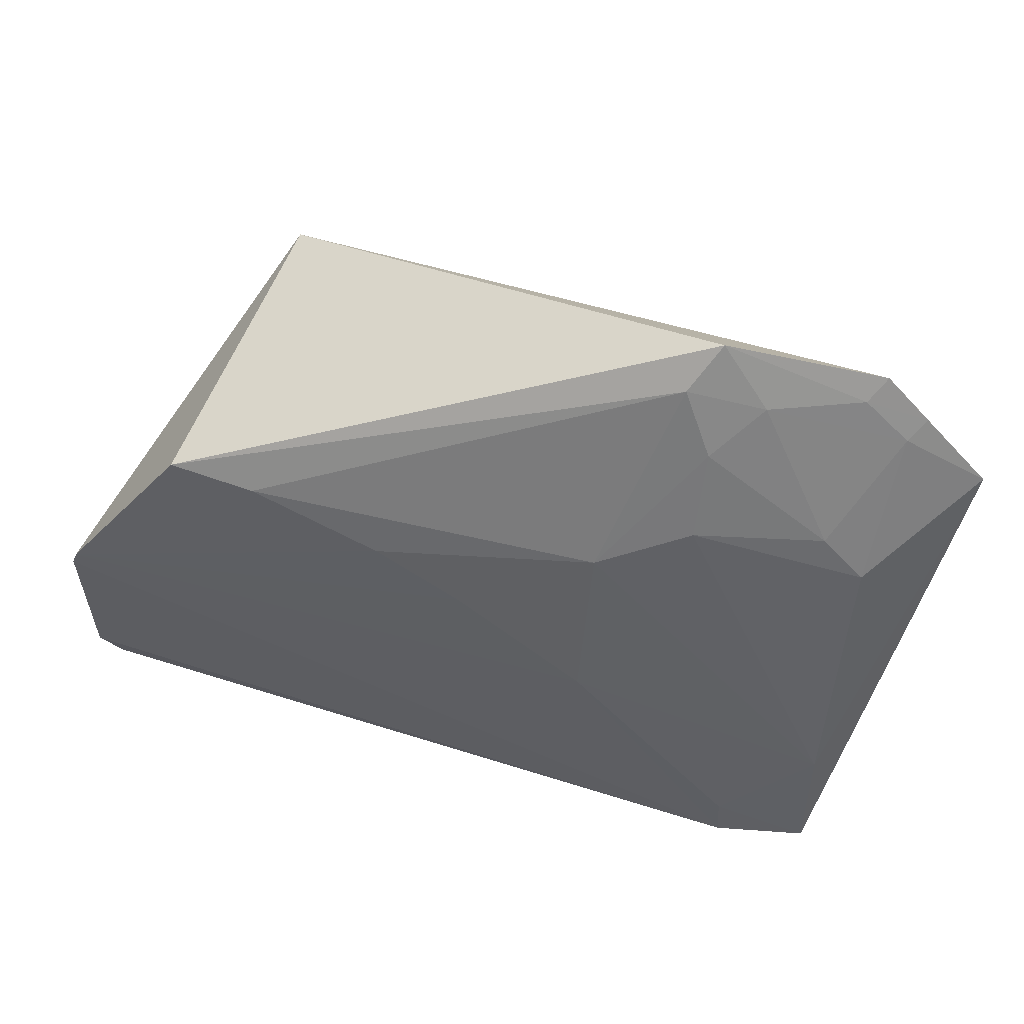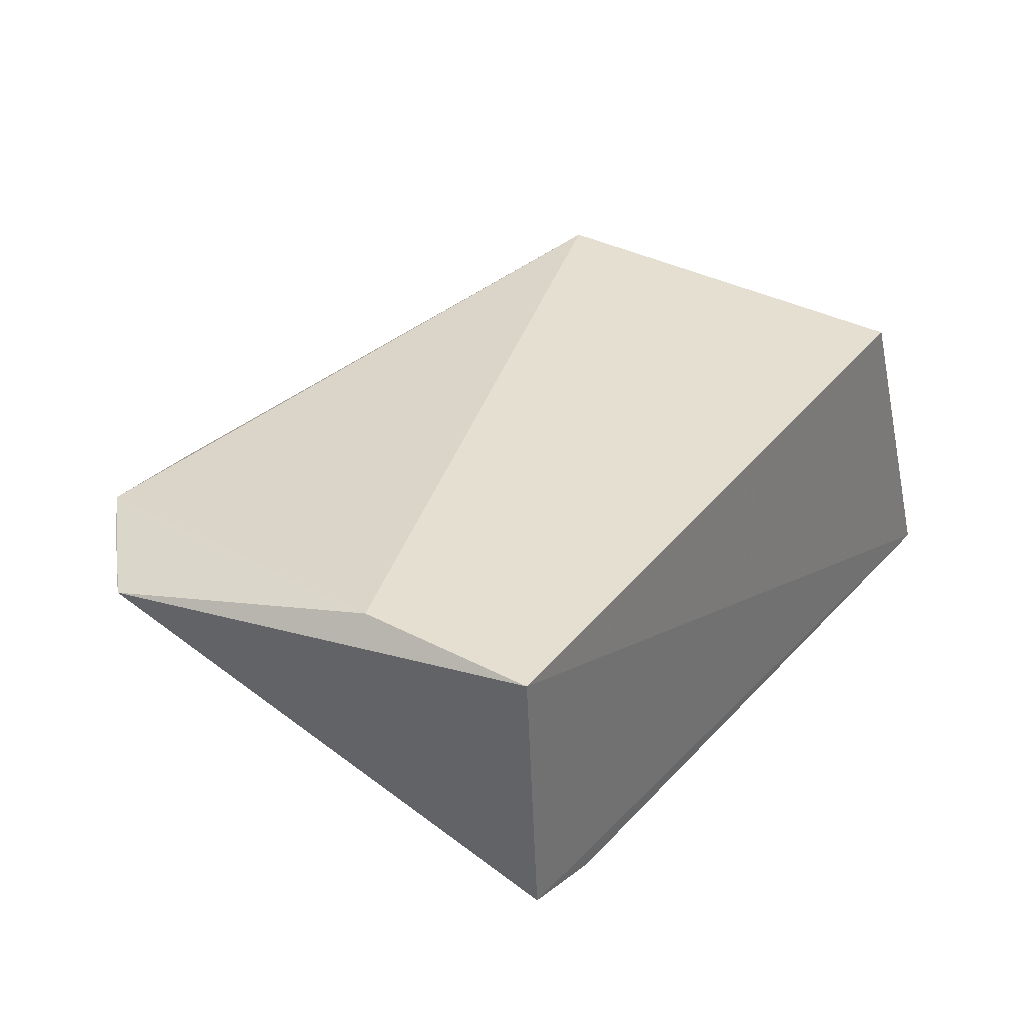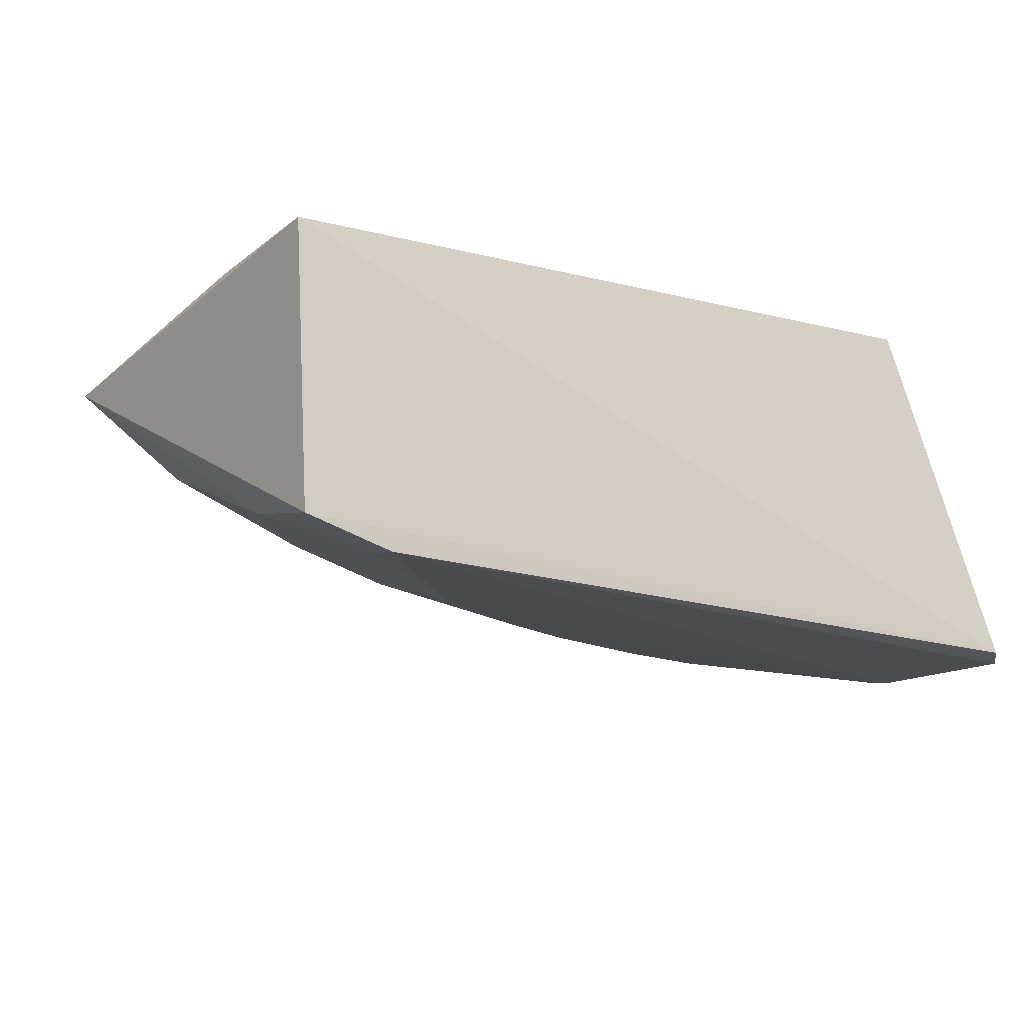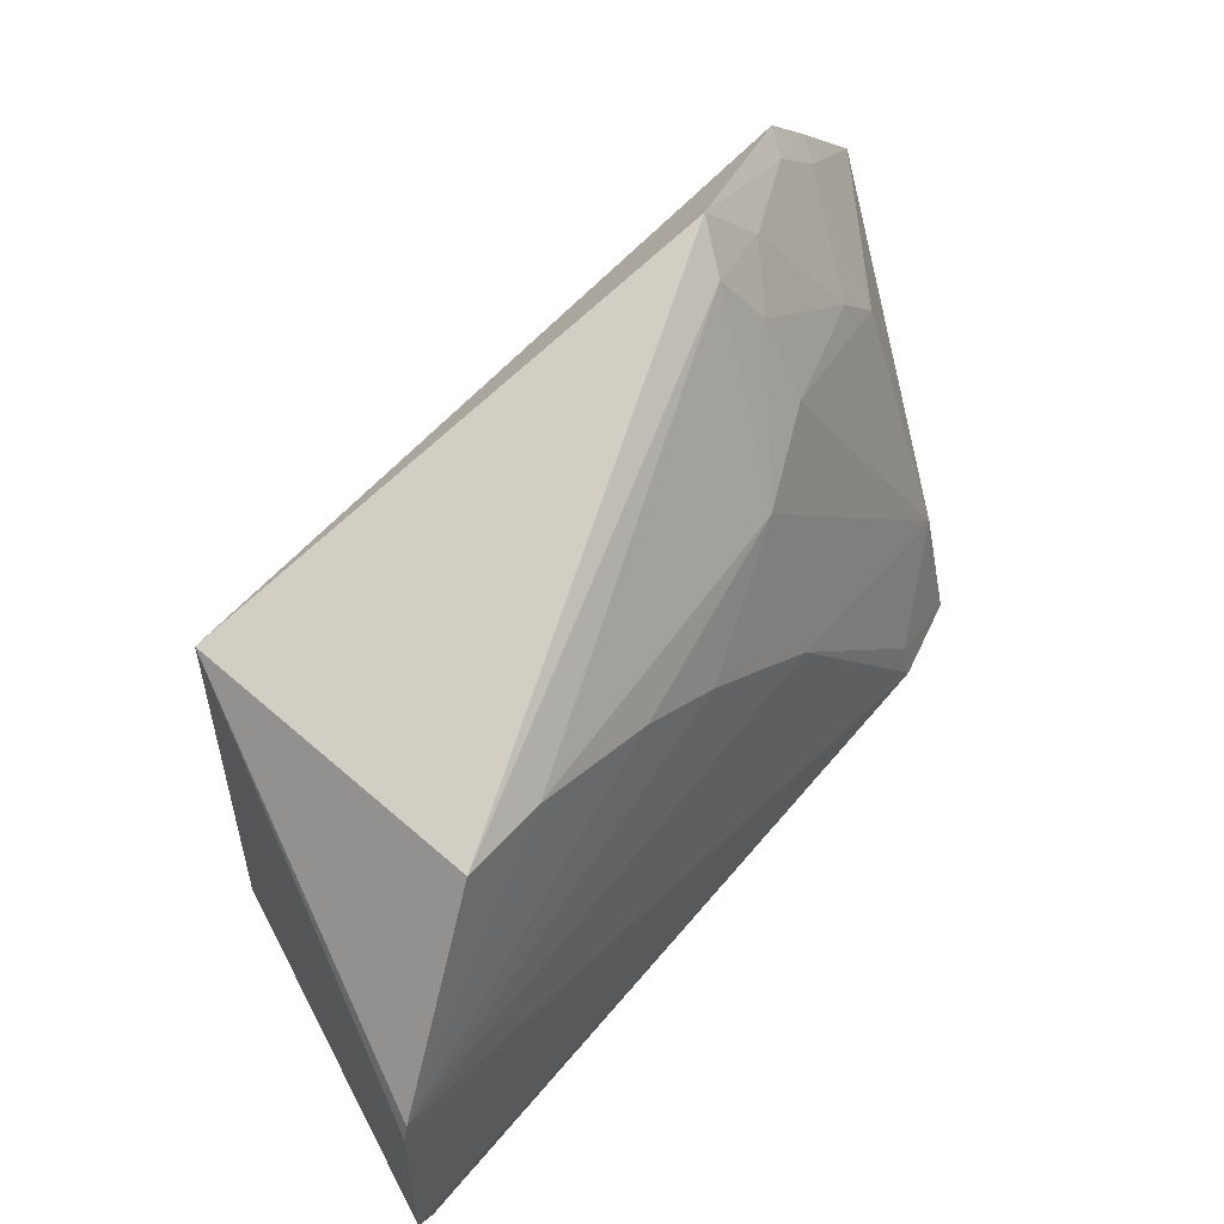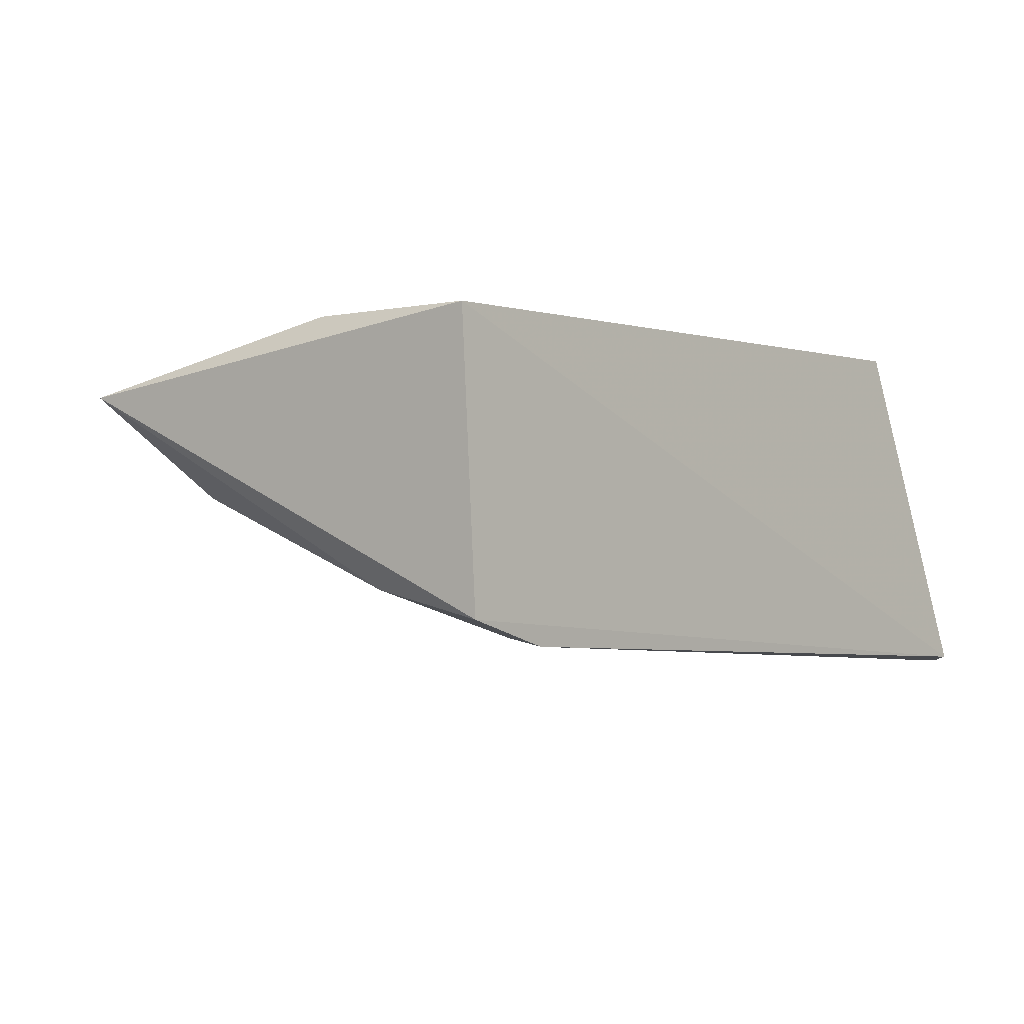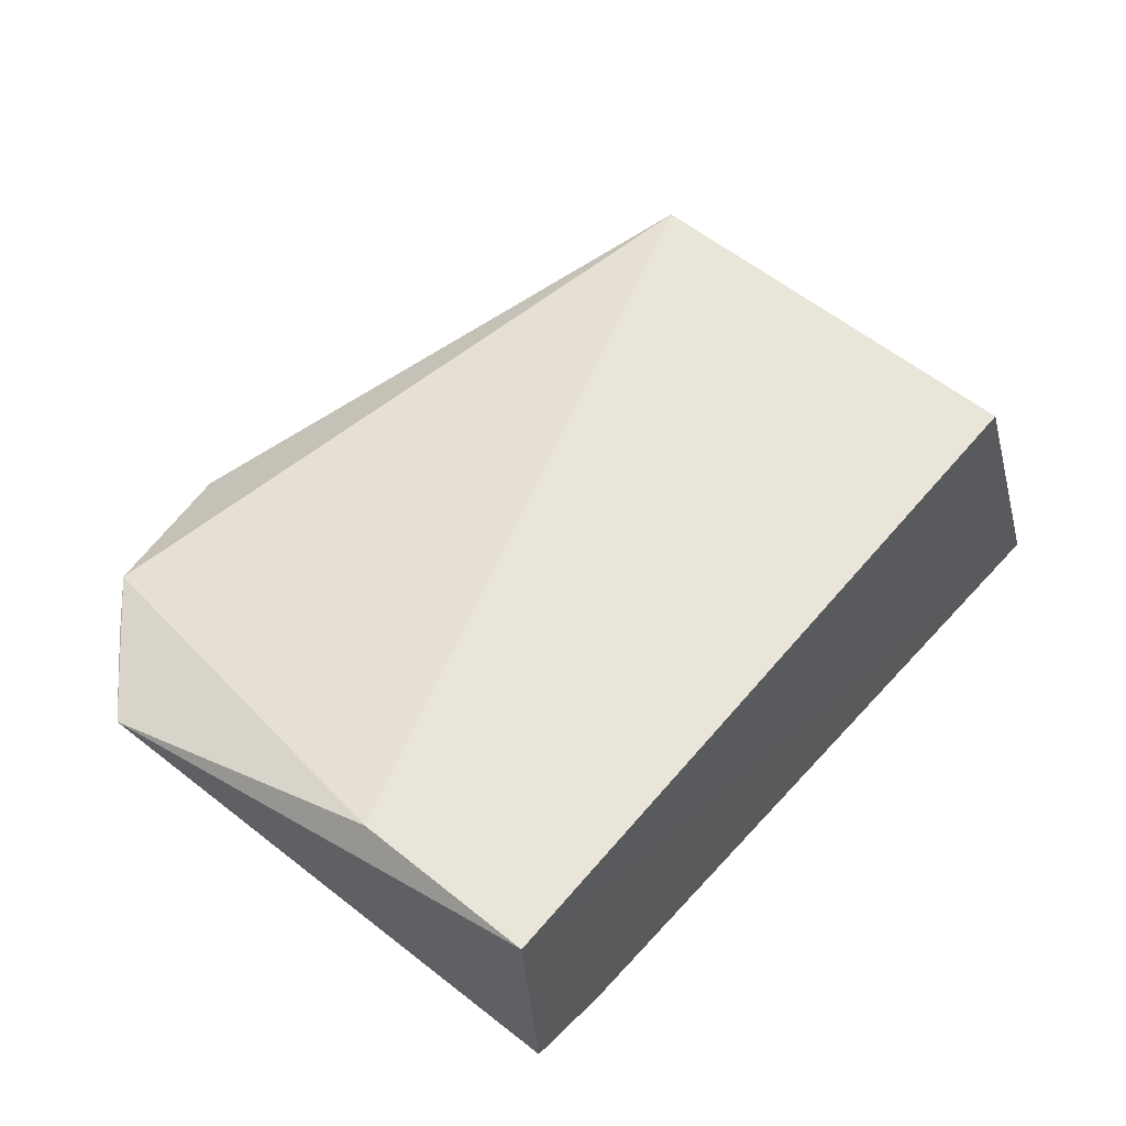
<metadata>
{"format":"obj","ext":"obj","renderer":"f3d","projection":"perspective","resolution":1024,"background":"white","views":[{"elev":58.7,"azim":-158.4,"up":"+Y"},{"elev":36.8,"azim":-55.9,"up":"+Z"},{"elev":-13.3,"azim":-30.5,"up":"+Z"},{"elev":54.4,"azim":131.8,"up":"+Y"},{"elev":-1.3,"azim":-49.2,"up":"+Z"},{"elev":58.4,"azim":-50.3,"up":"+Z"}]}
</metadata>
<code>
v 0.01638 0.09848 -0.3166
v 0.06201 0.09857 -0.4361
v 0.01638 0.2348 -0.3166
v -0.1538 0.3015 -0.3546
v -0.2221 0.09653 -0.4124
v 0.01731 0.231 -0.4218
v -0.226 0.1591 -0.3166
v 0.05432 0.08974 -0.4339
v 0.06005 0.1644 -0.4353
v -0.1307 0.2279 -0.403
v -0.2048 0.2876 -0.3375
v -0.226 0.09848 -0.3166
v -0.1922 0.09606 -0.4215
v 0.0619 0.1589 -0.4359
v -0.1463 0.2887 -0.3671
v -0.243 0.2514 -0.3389
v -0.08737 0.2005 -0.4192
v -0.2194 0.1395 -0.404
v -0.01243 0.2294 -0.4203
v -0.1716 0.2828 -0.3602
v -0.1323 0.1705 -0.4191
v -0.1907 0.1102 -0.4194
v -0.05745 0.2156 -0.4194
v -0.2004 0.282 -0.3451
v -0.2154 0.2244 -0.3734
v -0.2203 0.2735 -0.3385
v -0.2007 0.239 -0.3732
v -0.1598 0.242 -0.3889
v -0.2161 0.2686 -0.3454
v -0.1582 0.269 -0.3751
f 1 2 3
f 6 4 3
f 7 1 3
f 8 2 1
f 9 6 3
f 11 7 3
f 11 3 4
f 12 1 7
f 12 8 1
f 12 5 8
f 13 8 5
f 13 2 8
f 14 9 3
f 14 3 2
f 14 13 9
f 14 2 13
f 15 4 6
f 16 7 11
f 16 12 7
f 16 5 12
f 18 5 16
f 19 15 6
f 19 10 15
f 19 6 9
f 20 4 15
f 21 17 9
f 21 9 13
f 21 10 17
f 21 18 10
f 22 13 5
f 22 5 18
f 22 21 13
f 22 18 21
f 23 17 10
f 23 10 19
f 23 19 9
f 23 9 17
f 24 11 4
f 24 4 20
f 25 18 16
f 26 16 11
f 26 11 24
f 28 10 18
f 28 18 25
f 28 25 27
f 29 26 24
f 29 24 20
f 29 20 27
f 29 16 26
f 29 27 25
f 29 25 16
f 30 15 10
f 30 10 28
f 30 20 15
f 30 28 27
f 30 27 20

</code>
